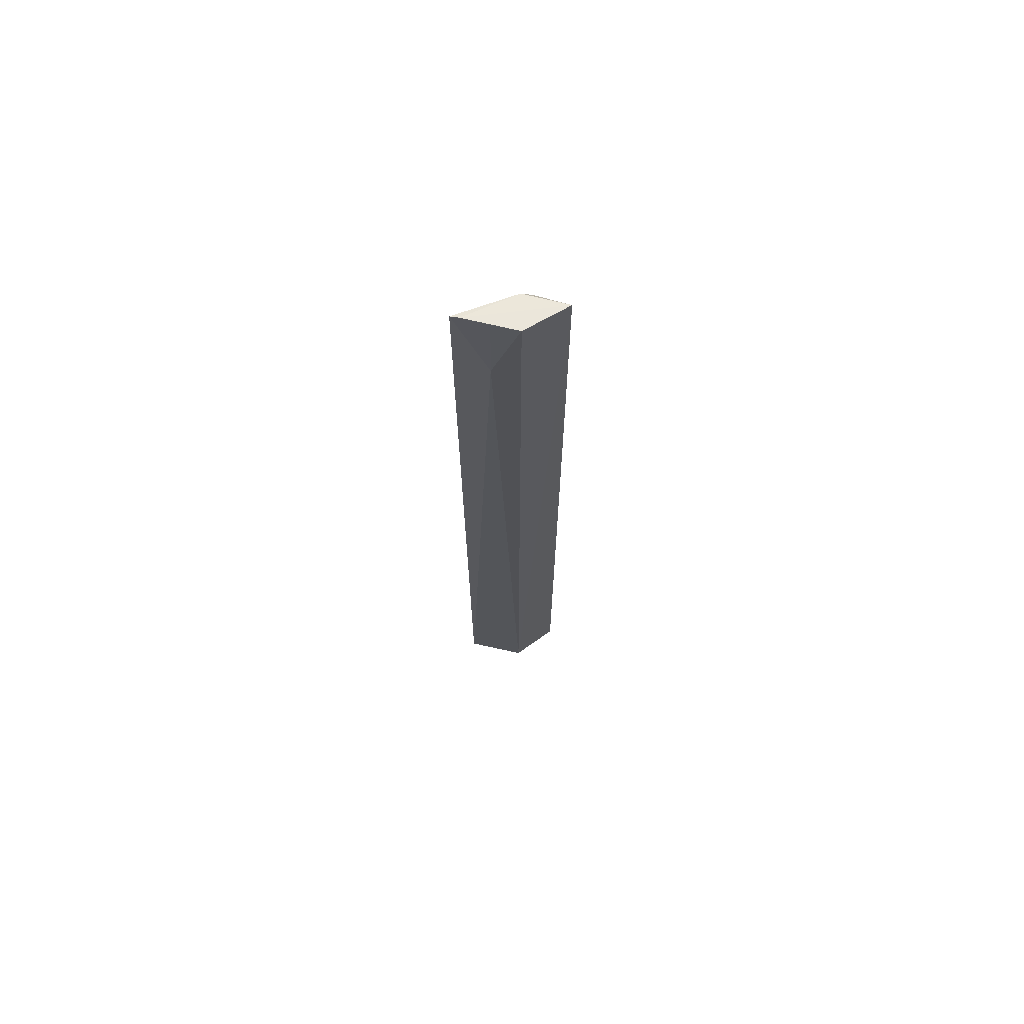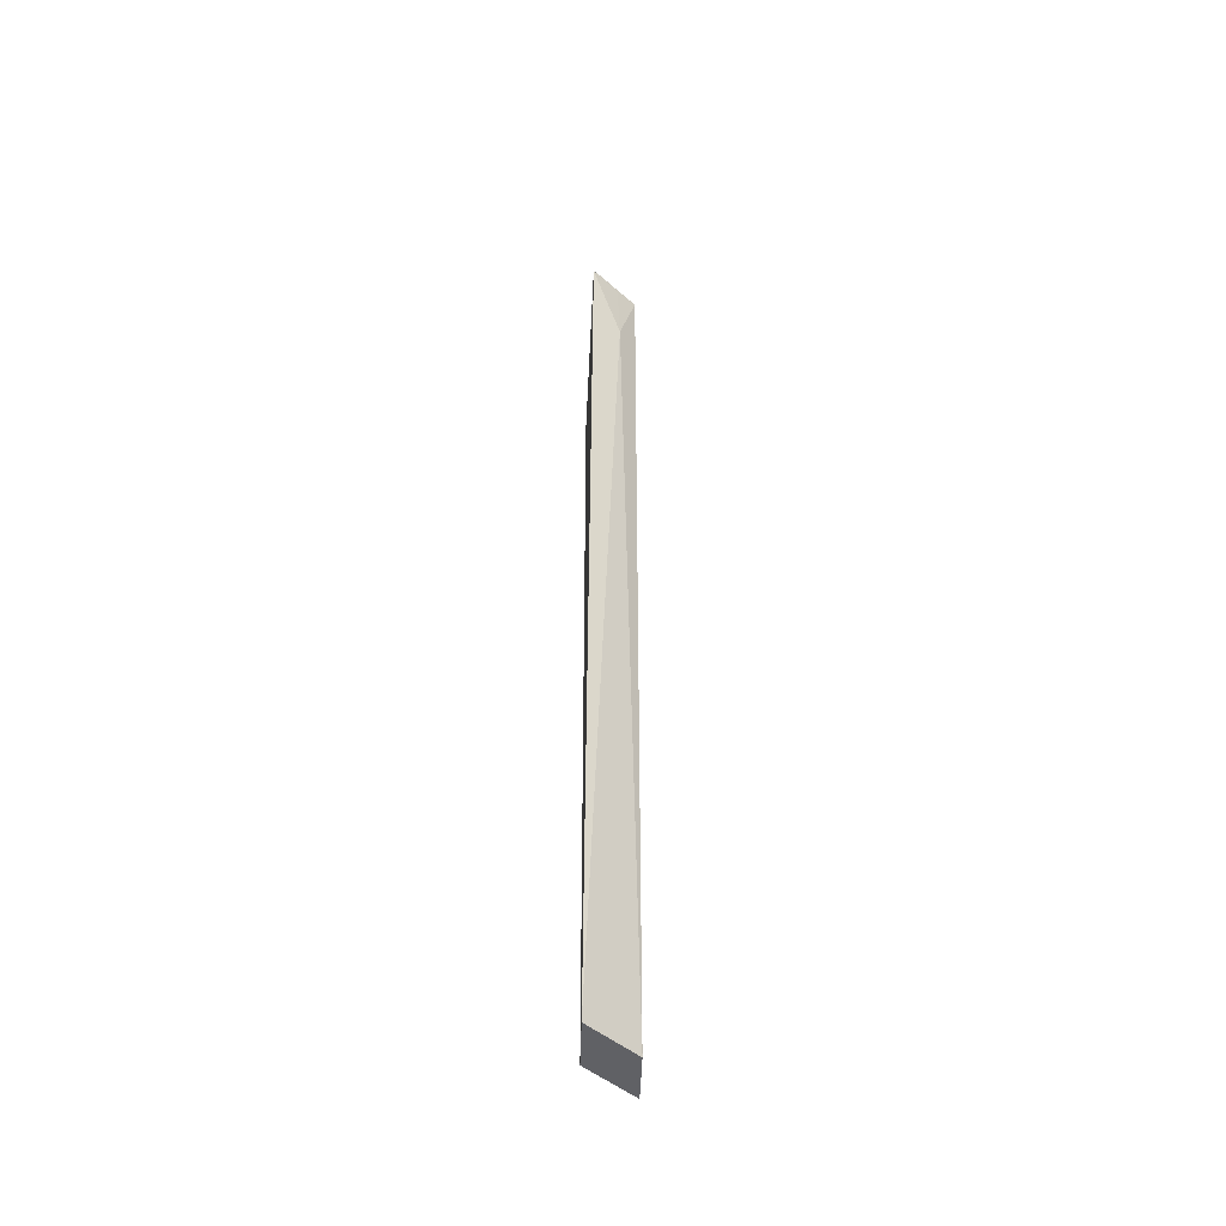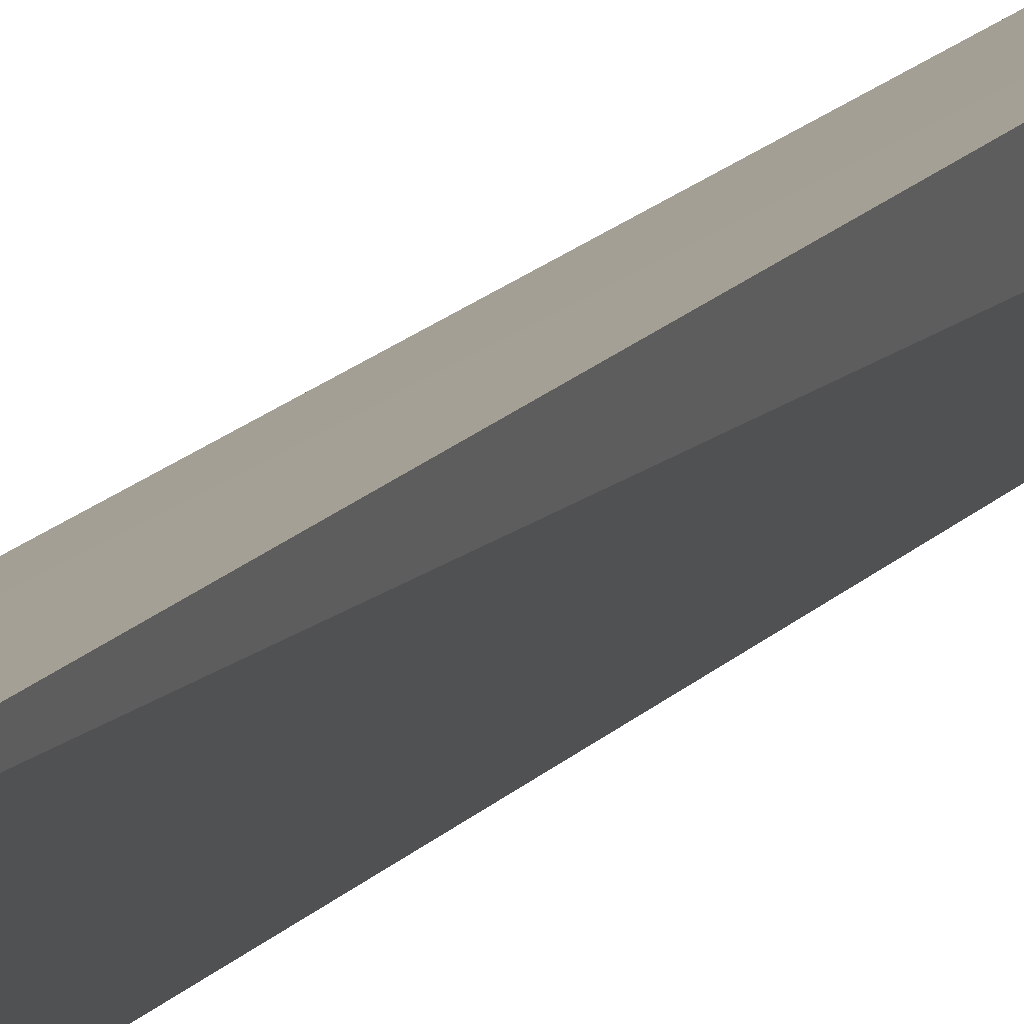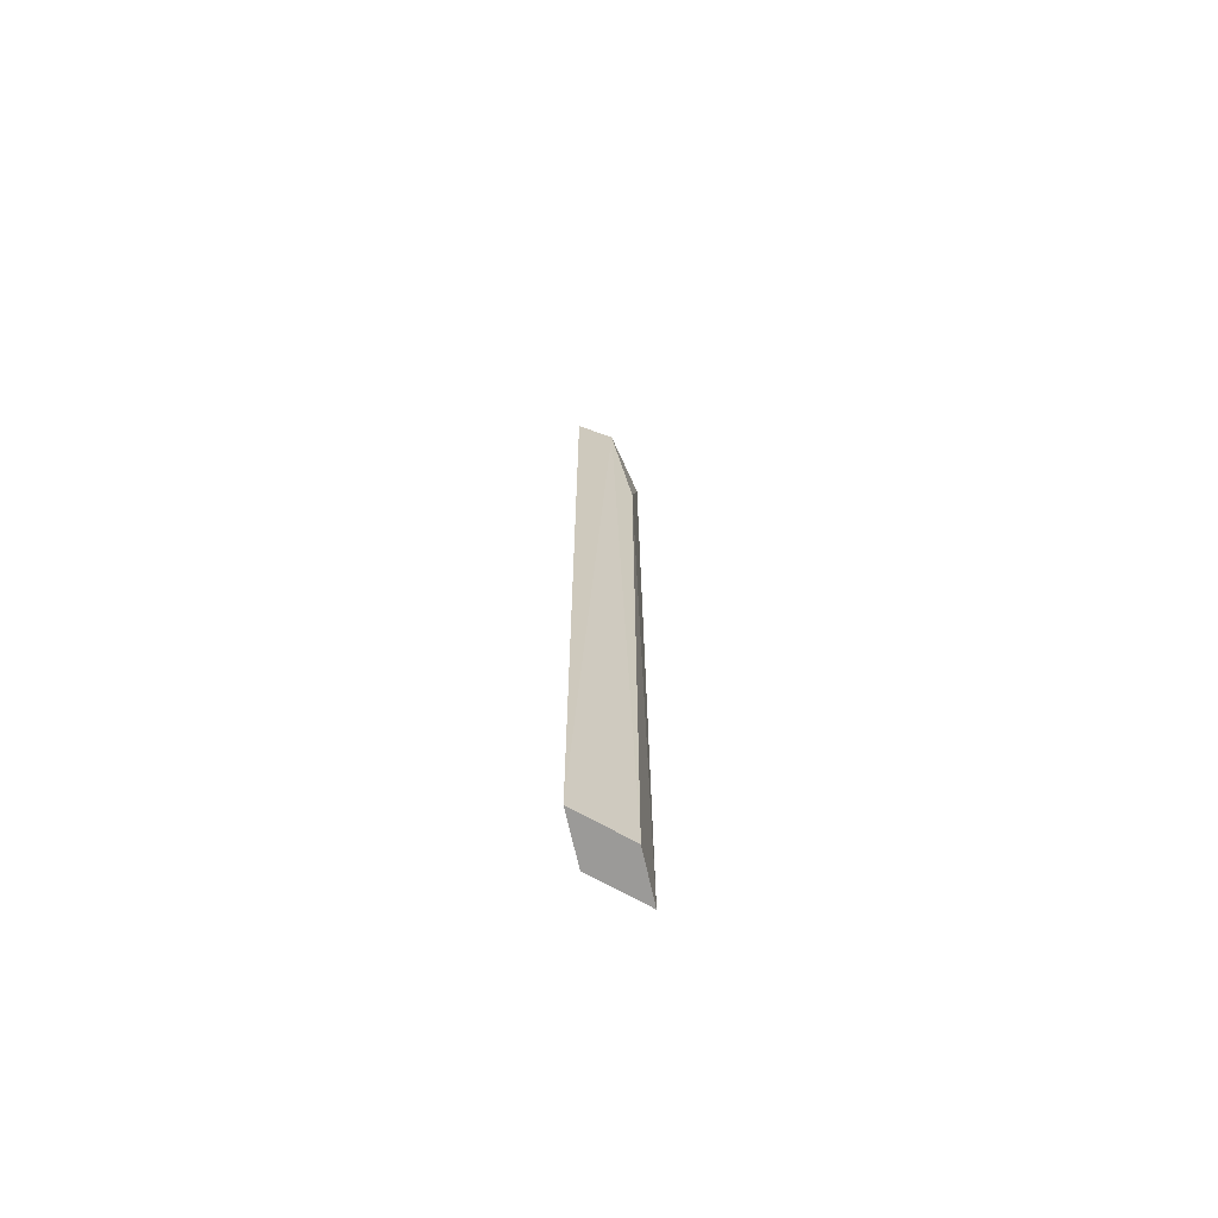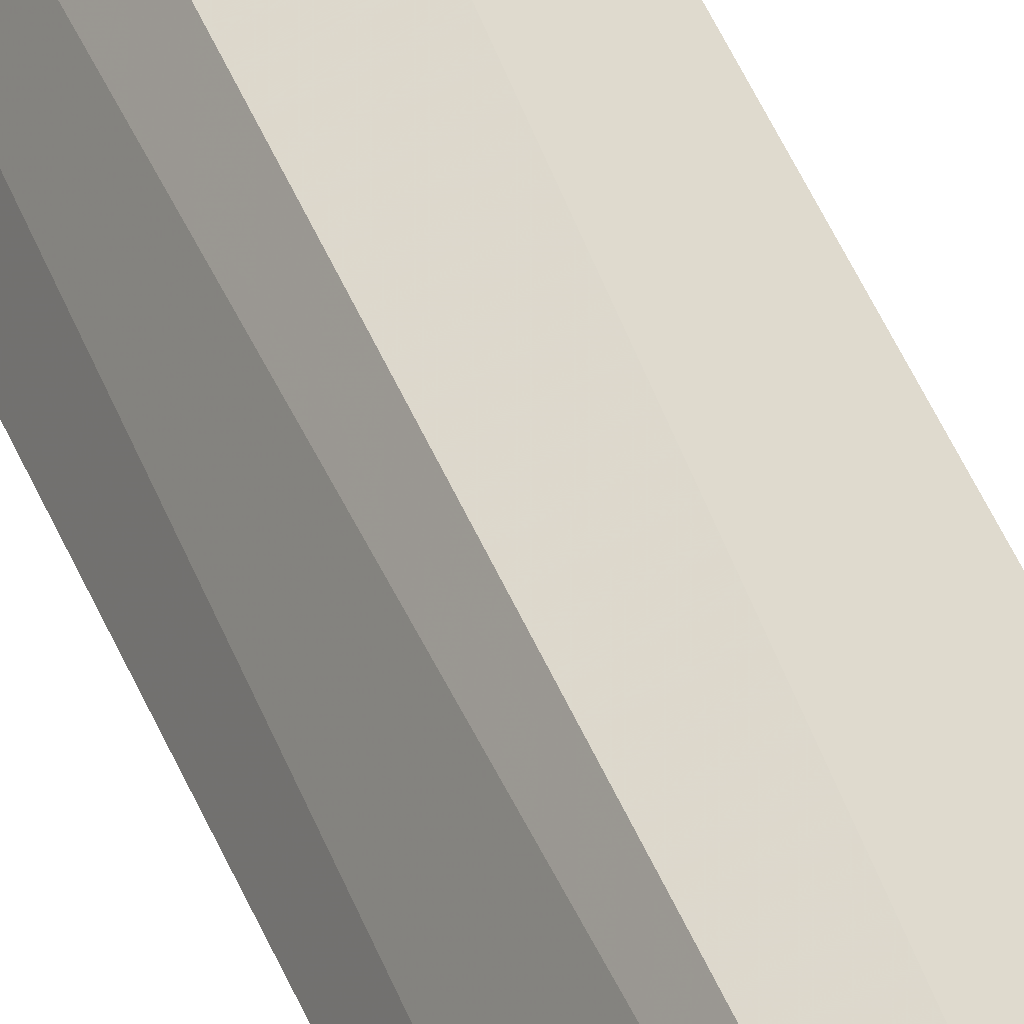
<metadata>
{"format":"obj","ext":"obj","renderer":"f3d","projection":"perspective","resolution":1024,"background":"white","views":[{"elev":69.6,"azim":-50.9,"up":"+Y"},{"elev":-47.8,"azim":-107.2,"up":"+Y"},{"elev":10.1,"azim":17.1,"up":"+Z"},{"elev":-69.2,"azim":87.1,"up":"+Y"},{"elev":48.6,"azim":-21.8,"up":"+Z"}]}
</metadata>
<code>
v 1.03 0.2494 0.093
v 1.03 0.086 0.09267
v 1.026 0.2181 0.08309
v 1.017 0.2511 0.08131
v 1.022 0.08597 0.09032
v 1.029 0.2464 0.0868
v 1.021 0.251 0.09053
v 1.026 0.08601 0.08342
v 1.026 0.2496 0.0863
v 1.019 0.2373 0.08687
v 1.017 0.08598 0.08108
v 1.017 0.2513 0.08262
v 1.019 0.2509 0.08657
f 5 2 1
f 6 3 4
f 6 1 2
f 7 5 1
f 8 6 2
f 8 3 6
f 9 6 4
f 9 1 6
f 10 5 7
f 11 4 3
f 11 3 8
f 11 10 4
f 11 5 10
f 11 8 2
f 11 2 5
f 12 7 1
f 12 1 9
f 12 9 4
f 13 10 7
f 13 4 10
f 13 12 4
f 13 7 12

</code>
